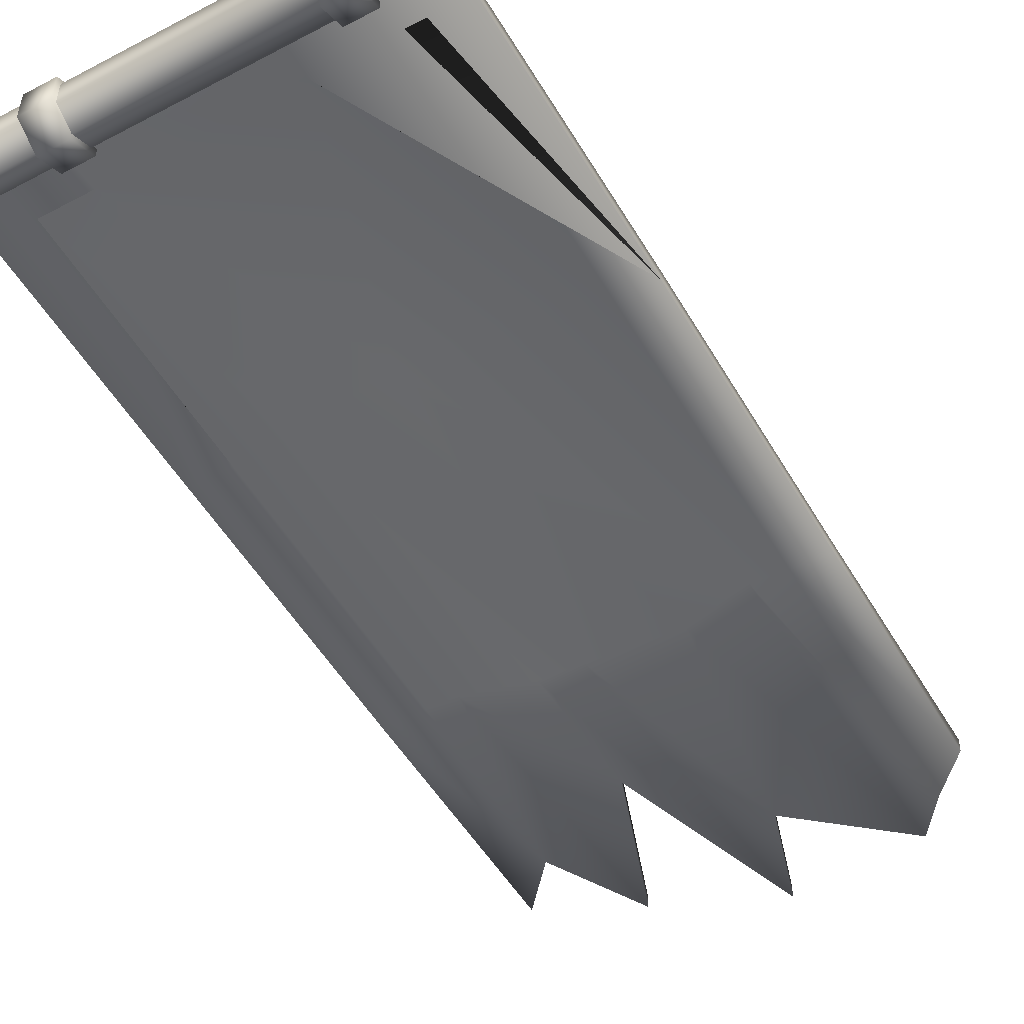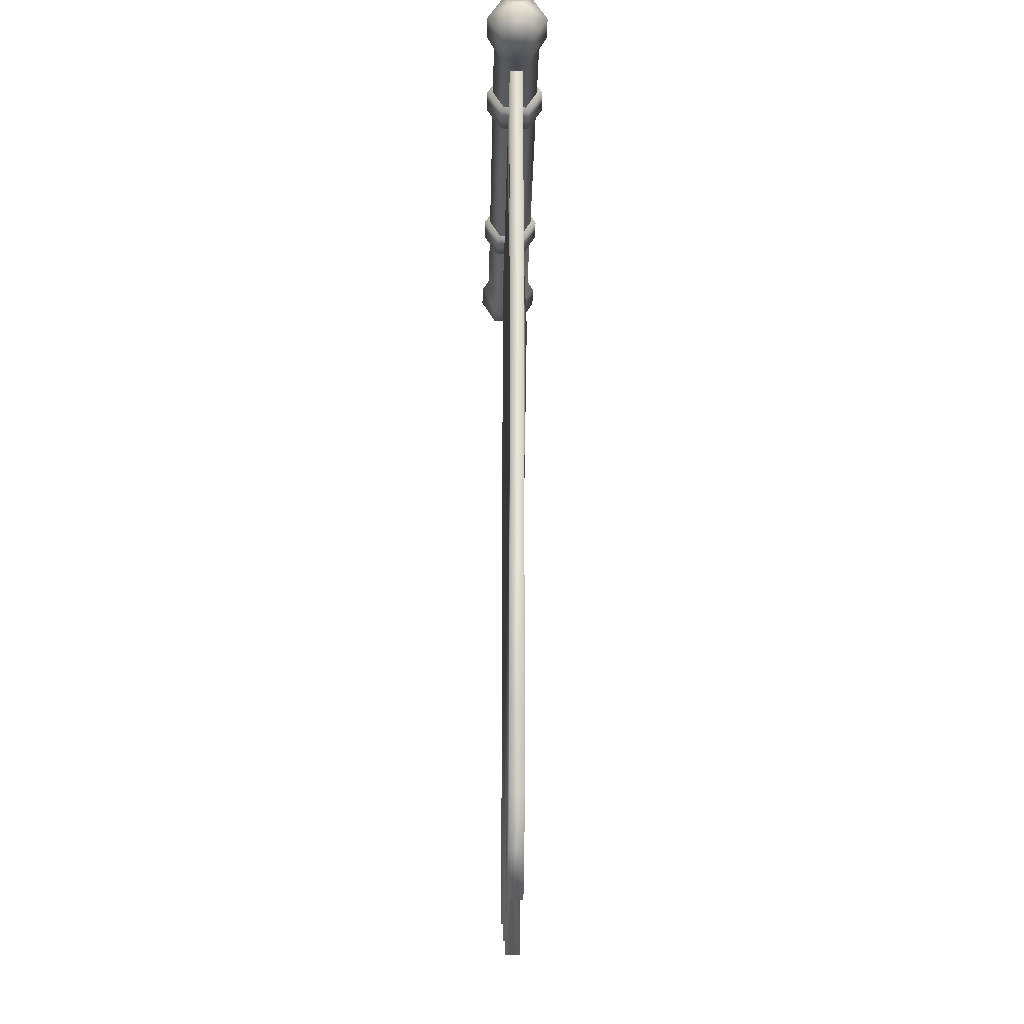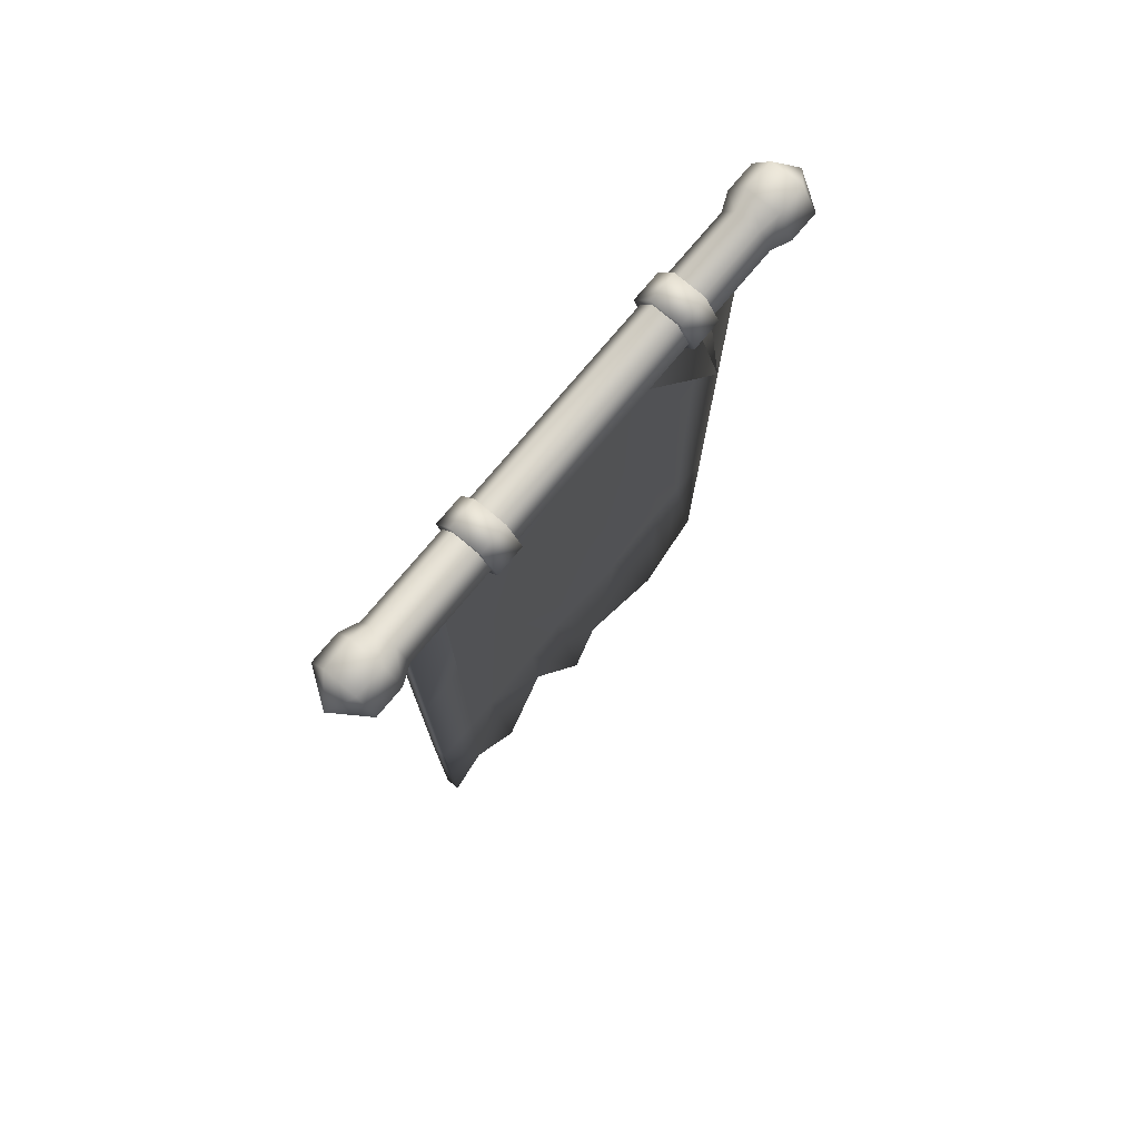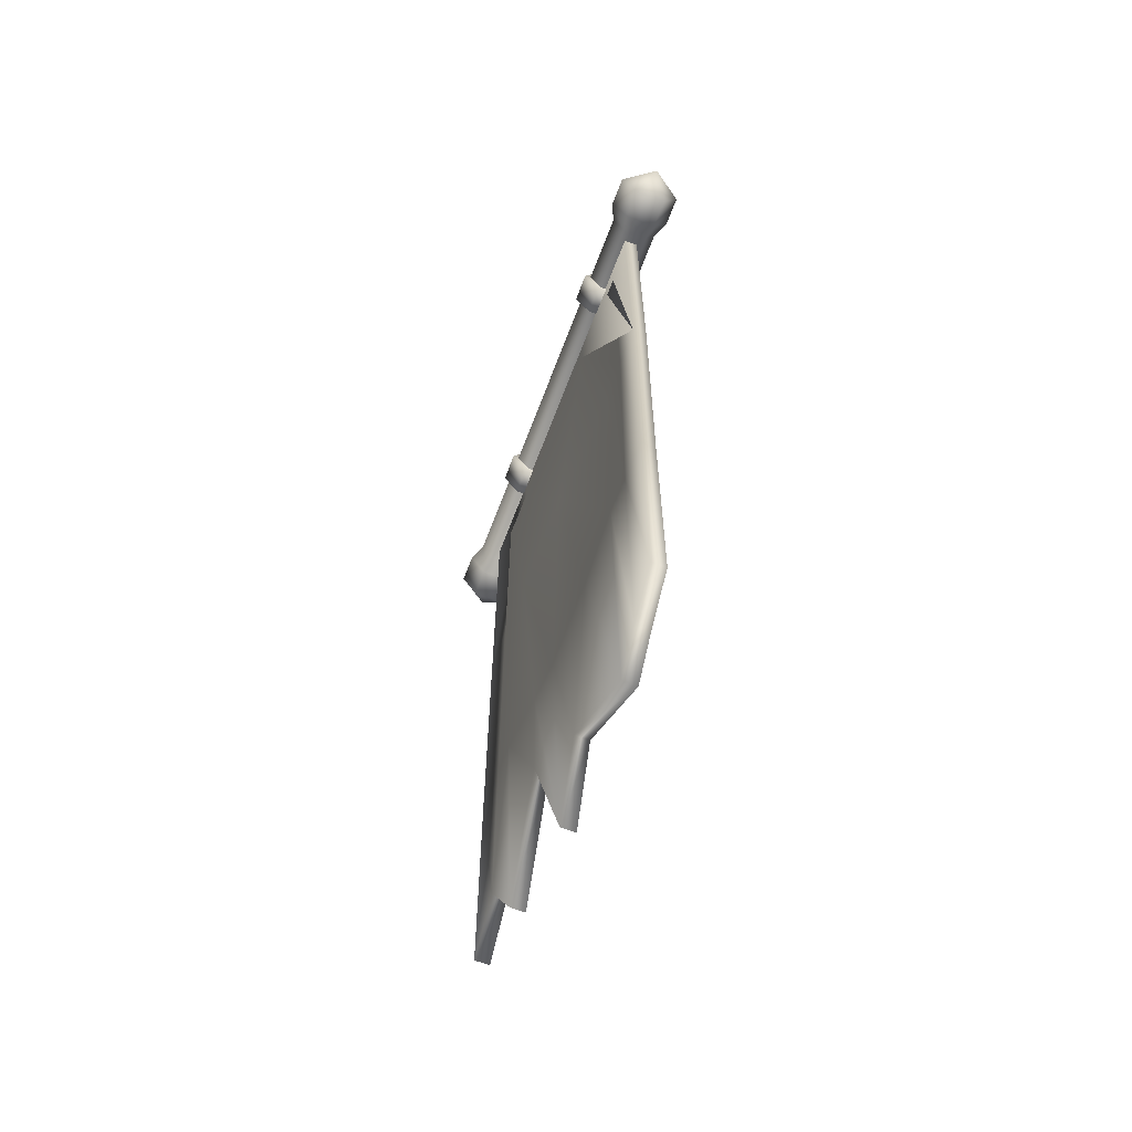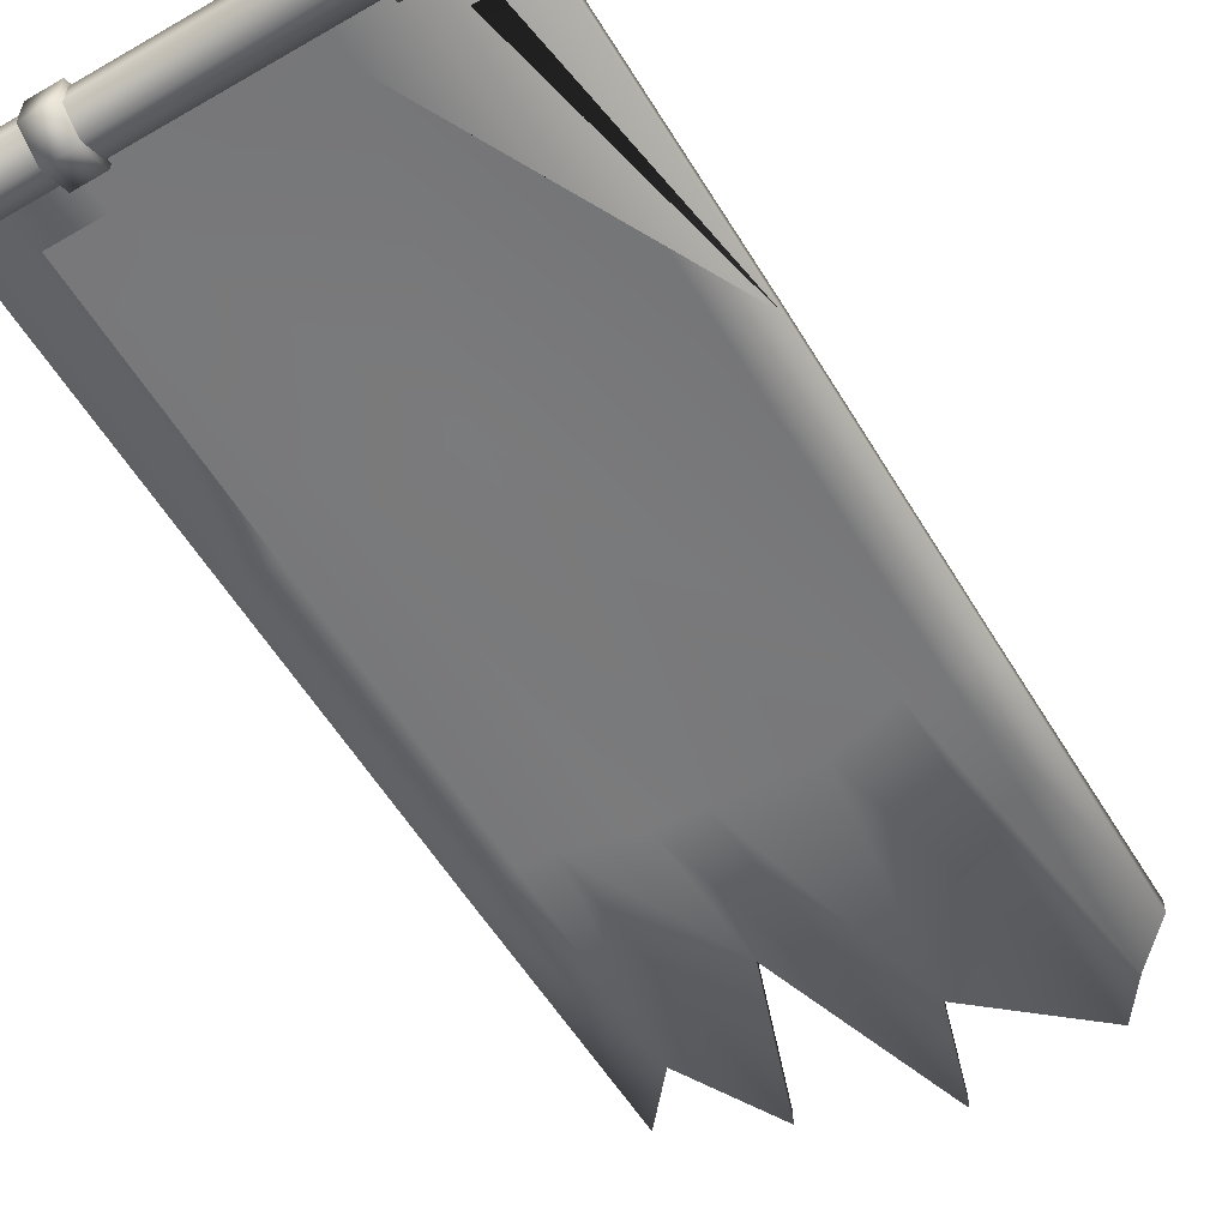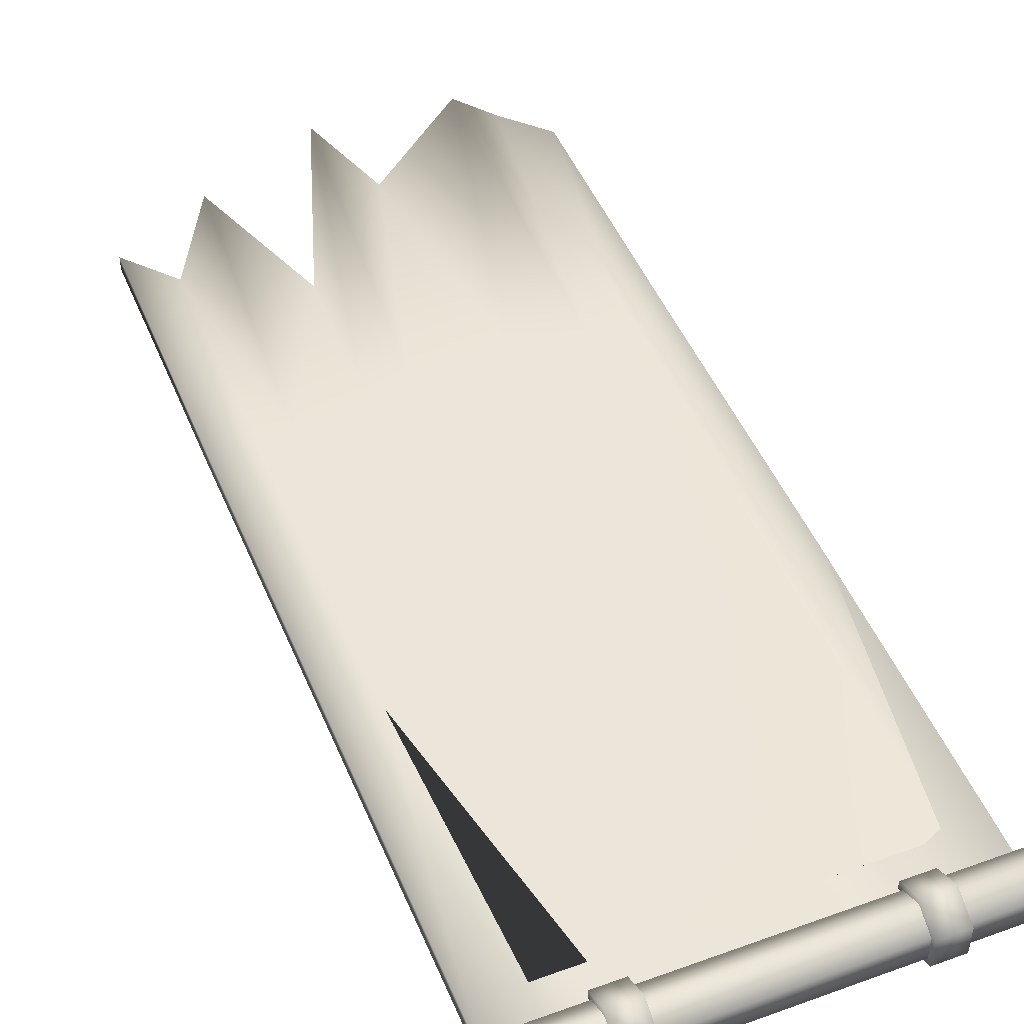
<metadata>
{"format":"obj","ext":"obj","renderer":"f3d","projection":"perspective","resolution":1024,"background":"white","views":[{"elev":-52.0,"azim":-150.3,"up":"+Z"},{"elev":-29.7,"azim":-91.3,"up":"+Y"},{"elev":76.8,"azim":130.1,"up":"+Y"},{"elev":-64.8,"azim":-110.7,"up":"+Y"},{"elev":-57.6,"azim":-149.0,"up":"+Z"},{"elev":48.0,"azim":157.9,"up":"+Z"}]}
</metadata>
<code>
o rpgpp_lt_banner_01b_rpgpp_lt_banner_01b.001
v -0.2389 1.582 -0.001174
v -0.2389 1.582 0.05147
v -0.2389 1.536 0.02515
v -0.2389 1.536 -0.0275
v -0.2389 1.582 -0.05382
v -0.2389 1.627 -0.0275
v -0.2389 1.627 0.02515
v -0.1889 1.582 -0.001174
v -0.1889 1.582 0.05147
v -0.1889 1.536 0.02515
v -0.1889 1.536 -0.0275
v -0.1889 1.582 -0.05382
v -0.1889 1.627 -0.0275
v -0.1889 1.627 0.02515
v 0.1611 1.582 -0.001174
v 0.1611 1.582 0.05147
v 0.1611 1.536 0.02515
v 0.1611 1.536 -0.0275
v 0.1611 1.582 -0.05382
v 0.1611 1.627 -0.0275
v 0.1611 1.627 0.02515
v 0.2111 1.582 -0.001174
v 0.2111 1.582 0.05147
v 0.2111 1.536 0.02515
v 0.2111 1.536 -0.0275
v 0.2111 1.582 -0.05382
v 0.2111 1.627 -0.0275
v 0.2111 1.627 0.02515
v 0.04734 0.5203 -0.007701
v 0.01622 1.084 -0.01019
v -0.002604 -0.03314 -0.013
v -0.002604 -0.03314 0.01099
v 0.04698 0.5204 0.0163
v 0.1994 1.566 -0.013
v 0.1994 1.566 0.01098
v -0.02282 1.083 0.01482
v -0.1064 0.5117 -0.012
v -0.1138 1.566 0.01099
v -0.1138 1.566 -0.013
v -0.1075 0.5111 0.01206
v -0.2178 0.5415 -0.01391
v -0.1997 1.066 0.02081
v -0.1996 1.066 -0.003185
v -0.2176 0.5413 0.01029
v -0.3406 0.1147 0.01099
v 0.3493 0.1349 0.01099
v -0.3406 1.566 0.01099
v 0.352 1.566 0.01099
v -0.2266 -0.01606 0.01099
v -0.05329 0.13 0.01244
v -0.3406 0.1147 -0.013
v 0.3493 0.1349 -0.013
v -0.3406 1.566 -0.013
v 0.352 1.566 -0.013
v -0.2266 -0.01606 -0.013
v -0.05315 0.1301 -0.01166
v -0.3425 1.034 0.01216
v -0.3406 0.533 0.01099
v 0.352 0.5588 0.01098
v 0.3523 1.054 0.01094
v -0.3424 1.034 -0.01187
v -0.3406 0.533 -0.013
v 0.352 0.5588 -0.01301
v 0.3523 1.054 -0.01304
v 0.1188 0.5269 0.01315
v 0.1816 1.056 0.008307
v 0.1086 0.2995 0.01151
v 0.1085 0.2999 -0.0125
v 0.1813 1.057 -0.01536
v 0.1191 0.5273 -0.01079
v 0.1947 0.05478 0.01099
v 0.2817 0.2131 0.01099
v 0.1947 0.05478 -0.013
v 0.2817 0.2131 -0.013
v 0.2287 0.56 -0.01386
v 0.2291 0.5601 0.01009
v -0.2762 1.043 0.01474
v -0.1134 1.492 0.01151
v 0.1925 1.492 0.01103
v -0.1119 1.492 -0.01252
v -0.2762 1.043 -0.009289
v 0.2808 1.055 -0.01394
v 0.194 1.492 -0.01298
v 0.2808 0.5593 -0.01337
v 0.2808 0.5594 0.0106
v 0.2808 1.055 0.009917
v -0.2762 0.5358 -0.0133
v -0.2762 0.5358 0.01076
v -0.2762 0.04767 -0.013
v -0.2762 0.04767 0.01099
v 0.2808 1.492 0.0108
v -0.2762 1.492 -0.01292
v 0.2808 1.492 -0.01317
v -0.2762 1.492 0.01107
v 0.3702 1.582 0.0408
v 0.3702 1.546 0.0198
v 0.3702 1.546 -0.0222
v 0.3702 1.582 -0.0432
v 0.3702 1.619 -0.0222
v 0.3702 1.619 0.0198
v 0.3999 1.582 0.05385
v 0.3999 1.535 0.02633
v 0.3999 1.535 -0.02872
v 0.3999 1.582 -0.05625
v 0.3999 1.63 -0.02872
v 0.3999 1.63 0.02633
v 0.4889 1.582 -0.001196
v 0.4509 1.63 0.02633
v 0.4509 1.582 0.05385
v 0.4509 1.582 -0.05625
v 0.4509 1.63 -0.02872
v 0.4509 1.535 0.02633
v 0.4509 1.535 -0.02872
v -0.3598 1.582 0.0408
v -0.3598 1.619 0.0198
v -0.3598 1.619 -0.0222
v -0.3598 1.582 -0.0432
v -0.3598 1.546 -0.0222
v -0.3598 1.546 0.0198
v -0.3894 1.582 0.05385
v -0.3894 1.63 0.02633
v -0.3894 1.63 -0.02872
v -0.3894 1.582 -0.05625
v -0.3894 1.535 -0.02872
v -0.3894 1.535 0.02633
v -0.4784 1.582 -0.001196
v -0.4404 1.535 0.02633
v -0.4404 1.582 0.05385
v -0.4404 1.582 -0.05625
v -0.4404 1.535 -0.02872
v -0.4404 1.63 0.02633
v -0.4404 1.63 -0.02872
f 5 6 13 12
f 2 3 10 9
f 6 7 14 13
f 3 4 11 10
f 7 2 9 14
f 4 5 12 11
f 1 2 7
f 1 6 5
f 1 4 3
f 1 7 6
f 1 5 4
f 1 3 2
f 8 14 9
f 8 12 13
f 8 10 11
f 8 13 14
f 8 11 12
f 8 9 10
f 19 20 27 26
f 16 17 24 23
f 20 21 28 27
f 17 18 25 24
f 21 16 23 28
f 18 19 26 25
f 15 16 21
f 15 20 19
f 15 18 17
f 15 21 20
f 15 19 18
f 15 17 16
f 22 28 23
f 22 26 27
f 22 24 25
f 22 27 28
f 22 25 26
f 22 23 24
f 32 67 65 33
f 56 37 29 31
f 50 56 31 32
f 41 43 30 37
f 50 32 33 40
f 49 50 40 44
f 37 30 29
f 58 88 77 57
f 86 60 48 35 79 91
f 55 41 37 56
f 60 64 54 48
f 58 62 51 45
f 49 55 56 50
f 90 89 55 49
f 47 53 61 57
f 57 61 62 58
f 46 52 63 59
f 59 63 64 60
f 87 81 43 41
f 70 69 75
f 72 74 52 46
f 66 86 91 79
f 89 87 41 55
f 45 90 88 58
f 32 31 68 67
f 33 65 66 36
f 31 29 70 68
f 29 30 69 70
f 36 66 79
f 83 34 54 64 82 93
f 73 75 74
f 67 68 73 71
f 71 73 74 72
f 44 40 36 42
f 68 70 75 73
f 43 80 30
f 40 33 36
f 76 85 86 66
f 67 71 76 65
f 71 72 76
f 84 82 64 63
f 65 76 66
f 30 83 69
f 77 42 78 94
f 79 35 38 78
f 30 80 83
f 81 92 80 43
f 42 36 78
f 69 83 93 82
f 75 69 82 84
f 36 79 78
f 57 77 94 78 38 47
f 80 39 34 83
f 61 53 39 80 92 81
f 85 59 60 86
f 88 44 42 77
f 62 61 81 87
f 90 49 44 88
f 45 51 89 90
f 51 62 87 89
f 74 75 84
f 74 84 63 52
f 72 85 76
f 72 46 59 85
f 100 106 105 99
f 98 104 103 97
f 96 102 101 95
f 95 101 106 100
f 99 105 104 98
f 97 103 102 96
f 102 112 109 101
f 104 110 113 103
f 106 108 111 105
f 103 113 112 102
f 105 111 110 104
f 101 109 108 106
f 119 125 124 118
f 117 123 122 116
f 115 121 120 114
f 114 120 125 119
f 118 124 123 117
f 116 122 121 115
f 121 131 128 120
f 123 129 132 122
f 125 127 130 124
f 122 132 131 121
f 124 130 129 123
f 120 128 127 125
f 118 97 96 119
f 115 100 99 116
f 117 98 97 118
f 119 96 95 114
f 114 95 100 115
f 116 99 98 117
f 109 107 108
f 111 107 110
f 113 107 112
f 108 107 111
f 110 107 113
f 112 107 109
f 128 126 127
f 130 126 129
f 132 126 131
f 127 126 130
f 129 126 132
f 131 126 128

</code>
